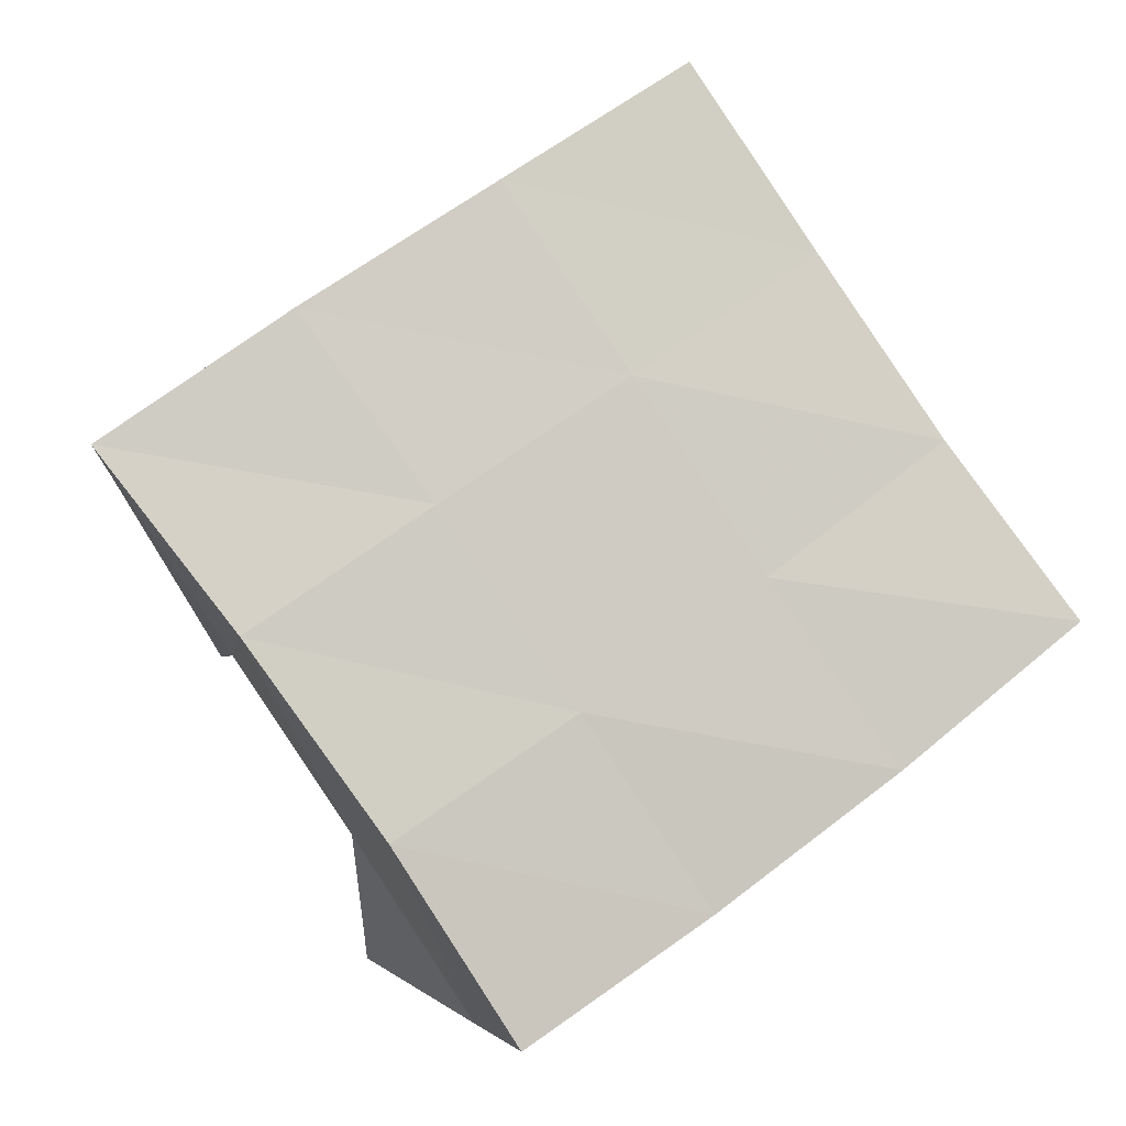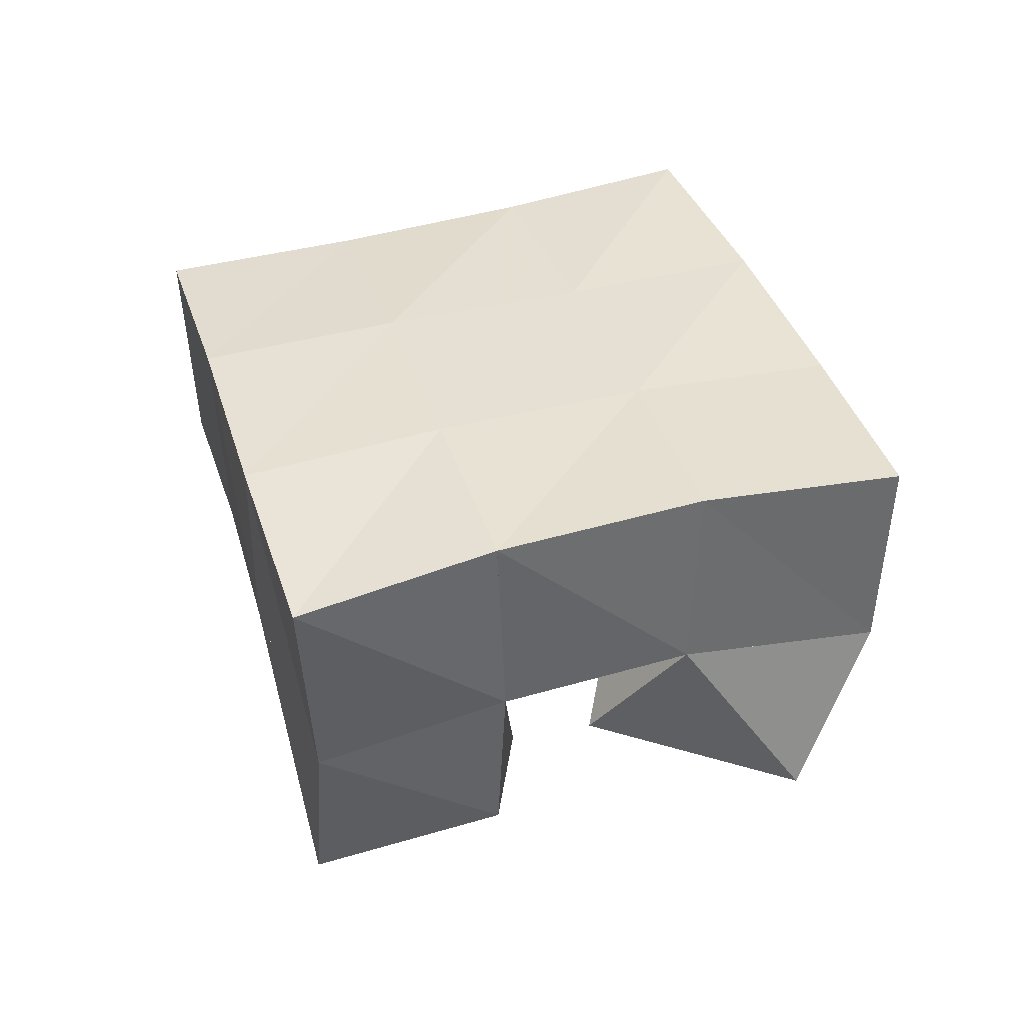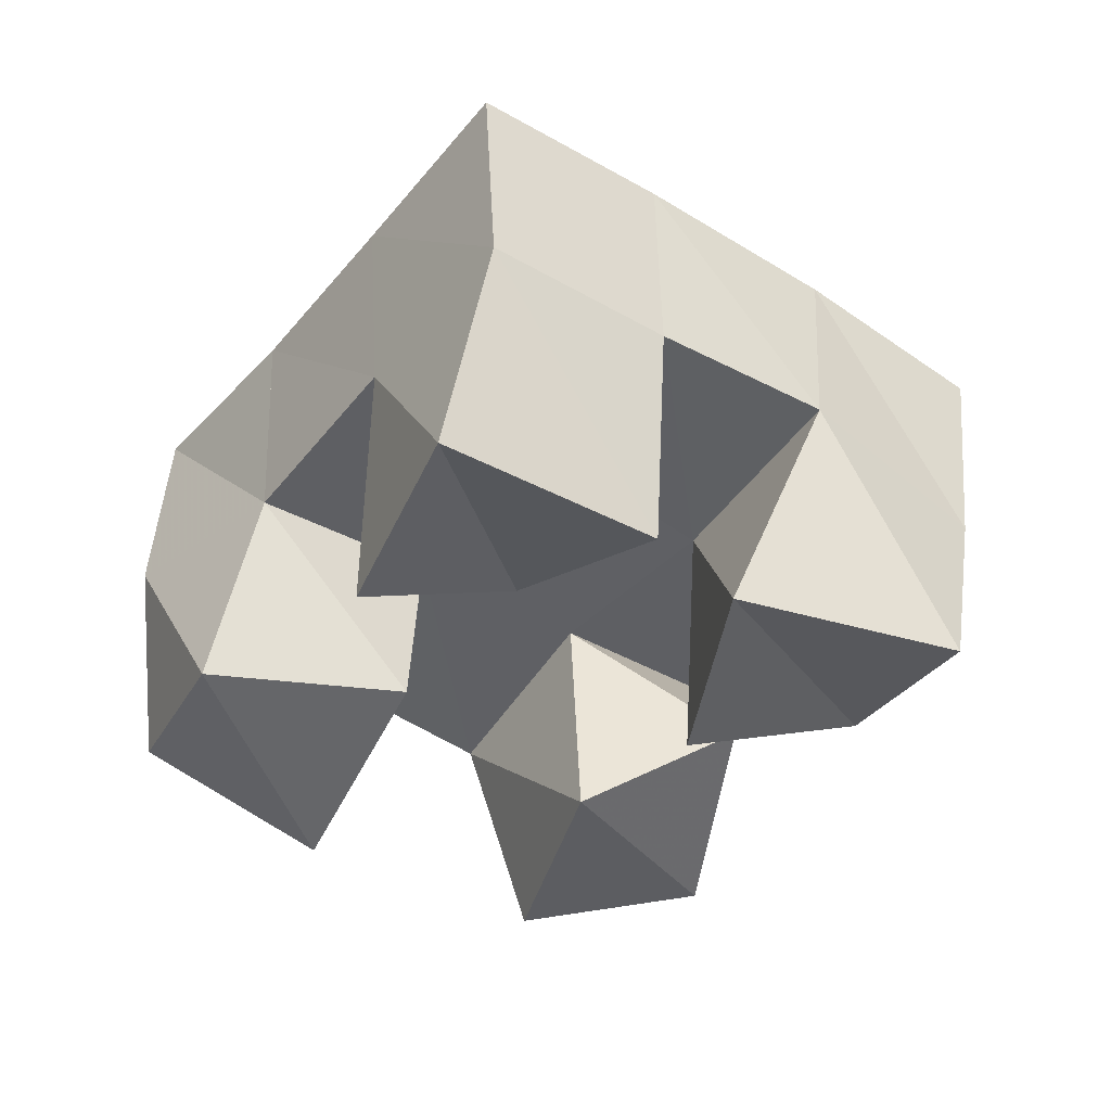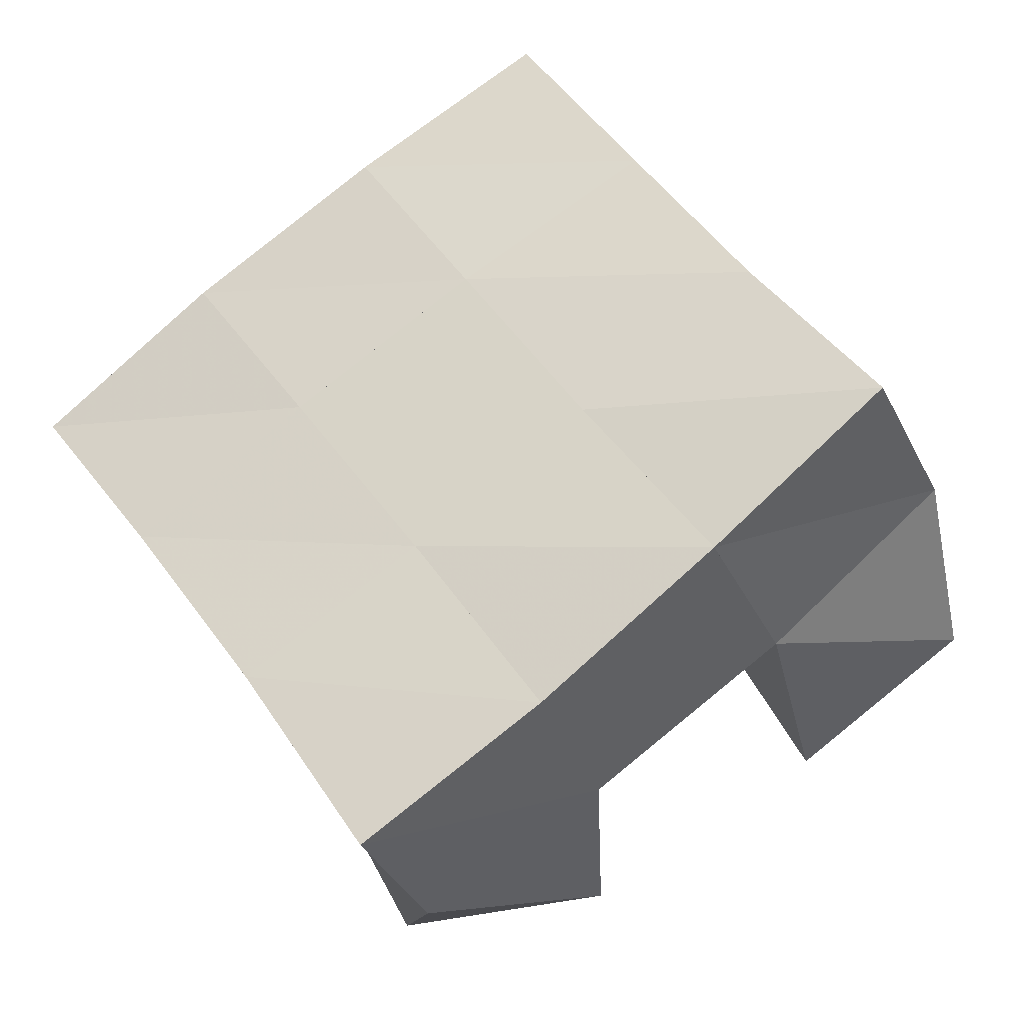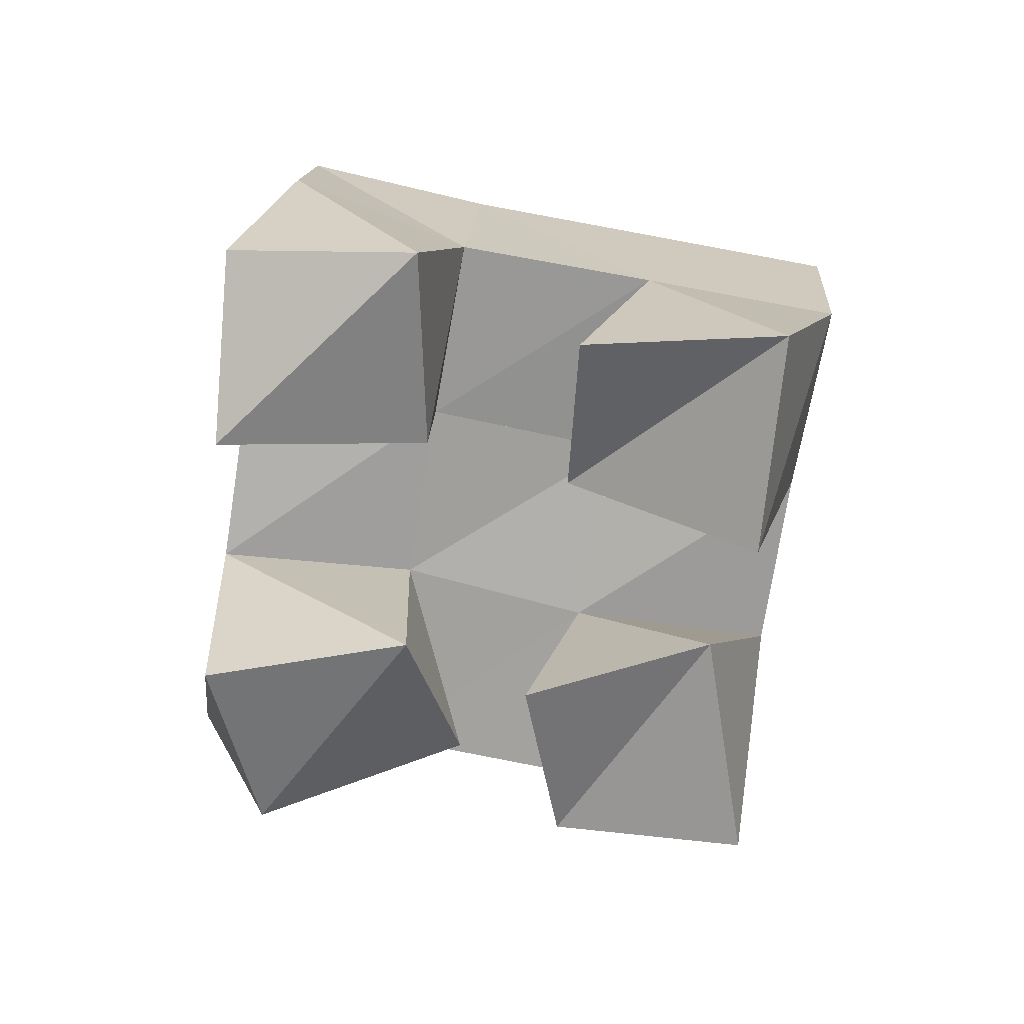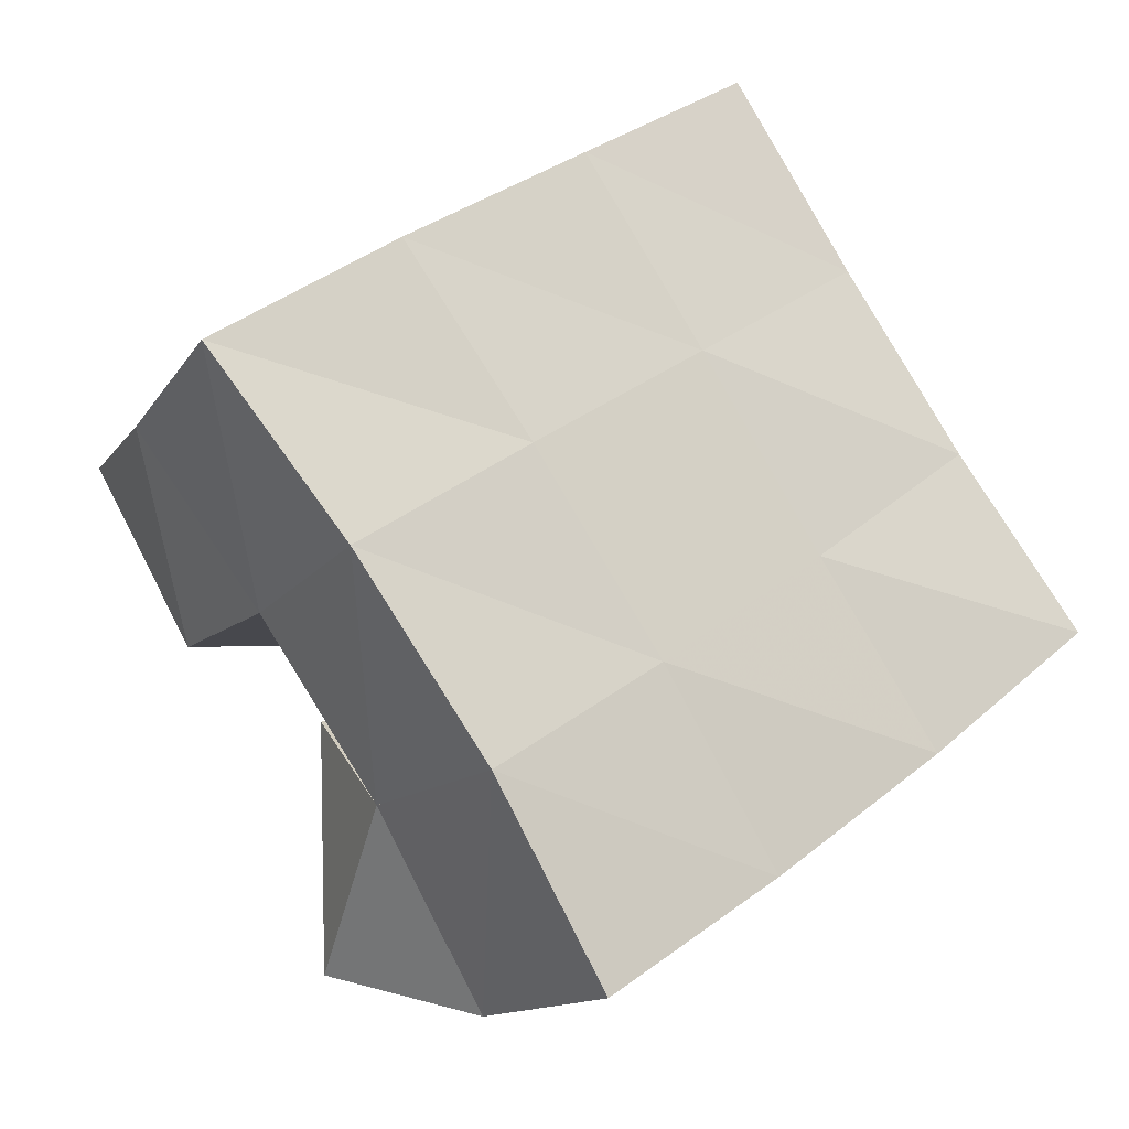
<metadata>
{"format":"obj","ext":"obj","renderer":"f3d","projection":"perspective","resolution":1024,"background":"white","views":[{"elev":-4.6,"azim":170.3,"up":"+Z"},{"elev":39.1,"azim":107.5,"up":"+Y"},{"elev":-45.1,"azim":-1.8,"up":"+Y"},{"elev":-28.9,"azim":-161.1,"up":"+Z"},{"elev":-74.0,"azim":-66.2,"up":"+Y"},{"elev":-16.5,"azim":151.7,"up":"+Z"}]}
</metadata>
<code>
v 2.761 0.1137 -0.1617
v 2.756 0.1588 -0.1441
v 2.803 0.1 -0.1829
v 2.797 0.158 -0.1776
v 2.779 0.1 -0.1168
v 2.79 0.1519 -0.1102
v 2.827 0.1129 -0.1361
v 2.829 0.1564 -0.1364
v 2.895 0.1 -0.139
v 2.898 0.1552 -0.1234
v 2.939 0.1159 -0.1487
v 2.938 0.1565 -0.1505
v 2.903 0.1027 -0.09012
v 2.926 0.1563 -0.07898
v 2.957 0.1012 -0.1047
v 2.965 0.1487 -0.1106
v 2.816 0.1 -0.08962
v 2.818 0.1523 -0.06844
v 2.853 0.1213 -0.1082
v 2.859 0.1591 -0.09565
v 2.835 0.1 -0.04152
v 2.846 0.1497 -0.02711
v 2.884 0.1006 -0.0695
v 2.886 0.1529 -0.0543
v 2.857 0.101 -0.2125
v 2.842 0.1531 -0.2062
v 2.904 0.1162 -0.2202
v 2.883 0.155 -0.2324
v 2.87 0.1 -0.1614
v 2.868 0.1585 -0.1622
v 2.911 0.1267 -0.165
v 2.912 0.1602 -0.1901
v 2.759 0.2075 -0.144
v 2.799 0.206 -0.176
v 2.788 0.2042 -0.1049
v 2.828 0.2061 -0.1352
v 2.815 0.2014 -0.06432
v 2.857 0.2059 -0.09274
v 2.843 0.2004 -0.02302
v 2.885 0.2042 -0.05127
v 2.839 0.2041 -0.2062
v 2.868 0.2067 -0.164
v 2.899 0.2066 -0.1209
v 2.928 0.204 -0.07996
v 2.88 0.2044 -0.2339
v 2.908 0.2078 -0.1911
v 2.939 0.206 -0.1488
v 2.97 0.2003 -0.1091
f 1 2 4
f 3 1 4
f 2 6 8
f 4 2 8
f 6 5 7
f 8 6 7
f 5 1 3
f 7 5 3
f 8 7 3
f 4 8 3
f 2 1 5
f 6 2 5
f 9 10 12
f 11 9 12
f 10 14 16
f 12 10 16
f 14 13 15
f 16 14 15
f 13 9 11
f 15 13 11
f 16 15 11
f 12 16 11
f 10 9 13
f 14 10 13
f 17 18 20
f 19 17 20
f 18 22 24
f 20 18 24
f 22 21 23
f 24 22 23
f 21 17 19
f 23 21 19
f 24 23 19
f 20 24 19
f 18 17 21
f 22 18 21
f 25 26 28
f 27 25 28
f 26 30 32
f 28 26 32
f 30 29 31
f 32 30 31
f 29 25 27
f 31 29 27
f 32 31 27
f 28 32 27
f 26 25 29
f 30 26 29
f 2 33 34
f 4 2 34
f 33 35 36
f 34 33 36
f 35 6 8
f 36 35 8
f 6 2 4
f 8 6 4
f 36 8 4
f 34 36 4
f 33 2 6
f 35 33 6
f 6 35 36
f 8 6 36
f 35 37 38
f 36 35 38
f 37 18 20
f 38 37 20
f 18 6 8
f 20 18 8
f 38 20 8
f 36 38 8
f 35 6 18
f 37 35 18
f 18 37 38
f 20 18 38
f 37 39 40
f 38 37 40
f 39 22 24
f 40 39 24
f 22 18 20
f 24 22 20
f 40 24 20
f 38 40 20
f 37 18 22
f 39 37 22
f 4 34 41
f 26 4 41
f 34 36 42
f 41 34 42
f 36 8 30
f 42 36 30
f 8 4 26
f 30 8 26
f 42 30 26
f 41 42 26
f 34 4 8
f 36 34 8
f 8 36 42
f 30 8 42
f 36 38 43
f 42 36 43
f 38 20 10
f 43 38 10
f 20 8 30
f 10 20 30
f 43 10 30
f 42 43 30
f 36 8 20
f 38 36 20
f 20 38 43
f 10 20 43
f 38 40 44
f 43 38 44
f 40 24 14
f 44 40 14
f 24 20 10
f 14 24 10
f 44 14 10
f 43 44 10
f 38 20 24
f 40 38 24
f 26 41 45
f 28 26 45
f 41 42 46
f 45 41 46
f 42 30 32
f 46 42 32
f 30 26 28
f 32 30 28
f 46 32 28
f 45 46 28
f 41 26 30
f 42 41 30
f 30 42 46
f 32 30 46
f 42 43 47
f 46 42 47
f 43 10 12
f 47 43 12
f 10 30 32
f 12 10 32
f 47 12 32
f 46 47 32
f 42 30 10
f 43 42 10
f 10 43 47
f 12 10 47
f 43 44 48
f 47 43 48
f 44 14 16
f 48 44 16
f 14 10 12
f 16 14 12
f 48 16 12
f 47 48 12
f 43 10 14
f 44 43 14

</code>
